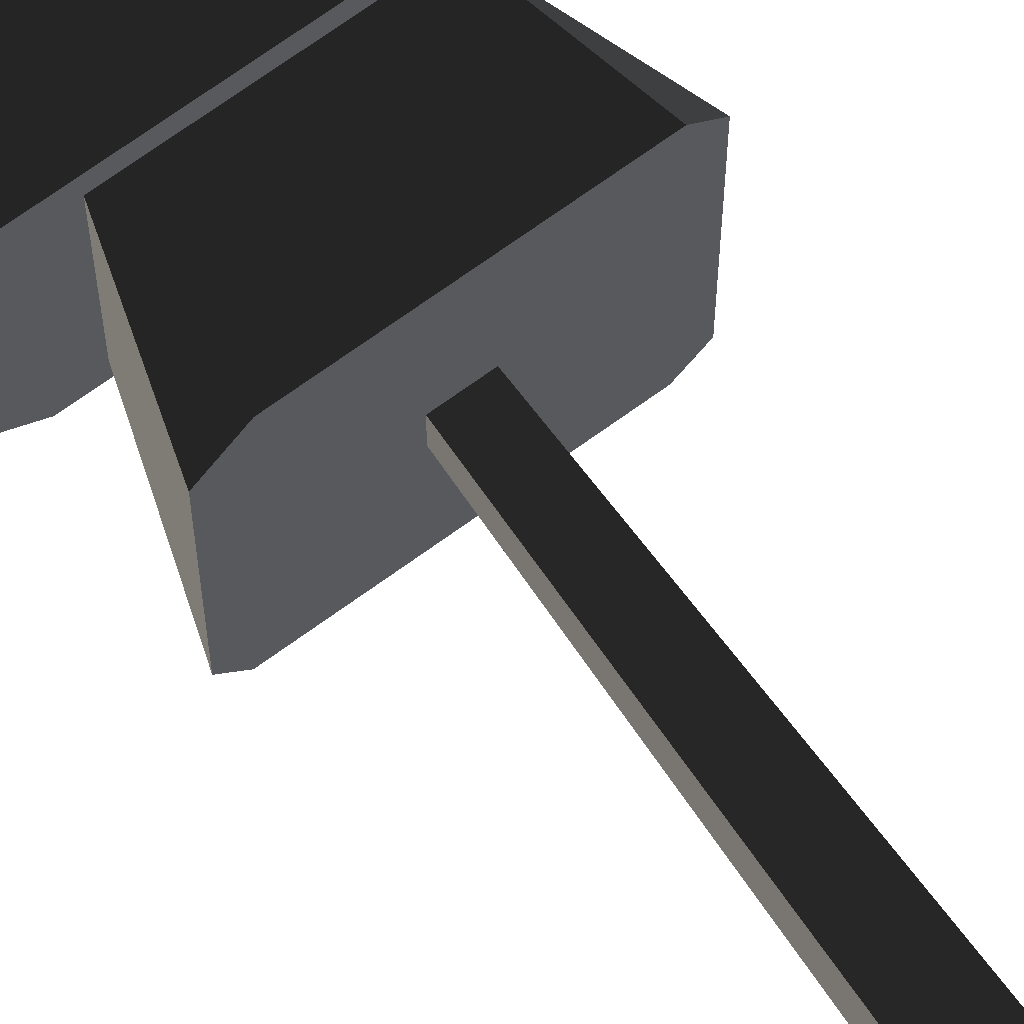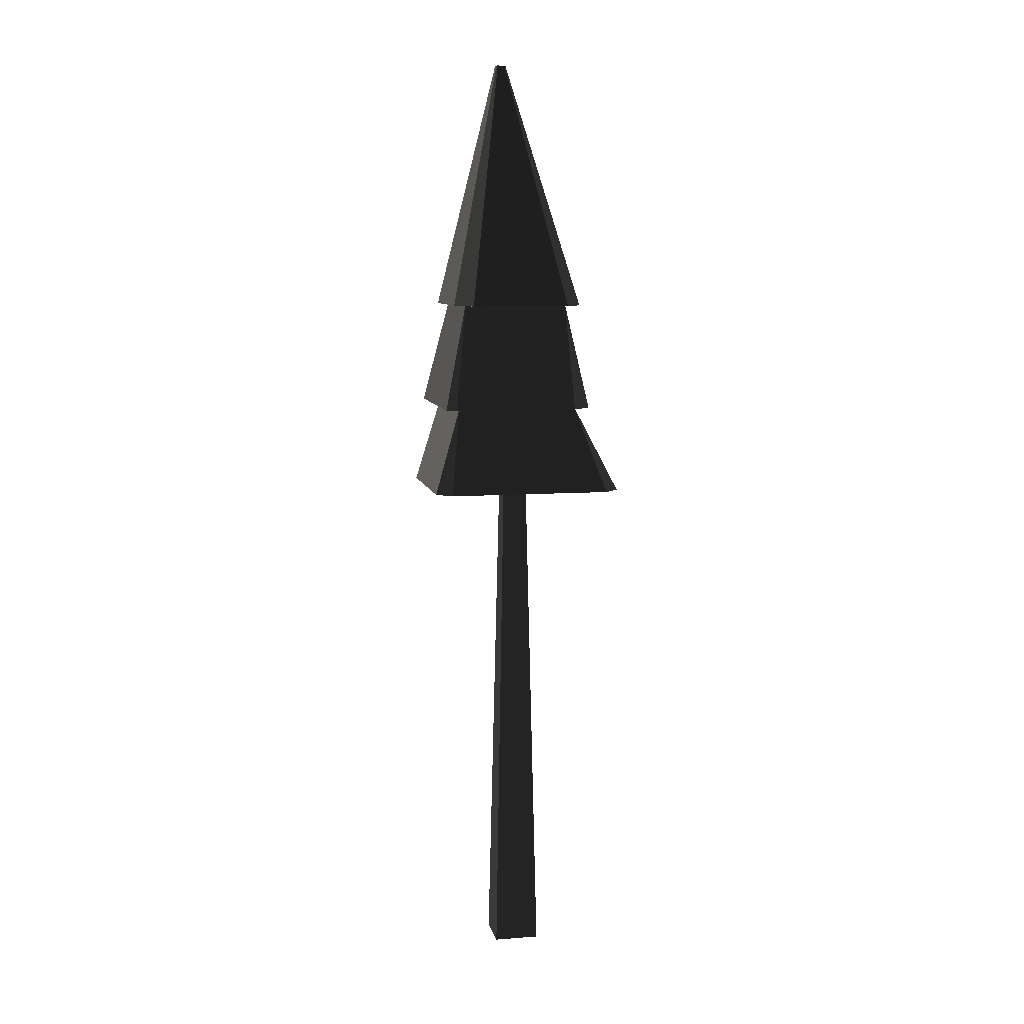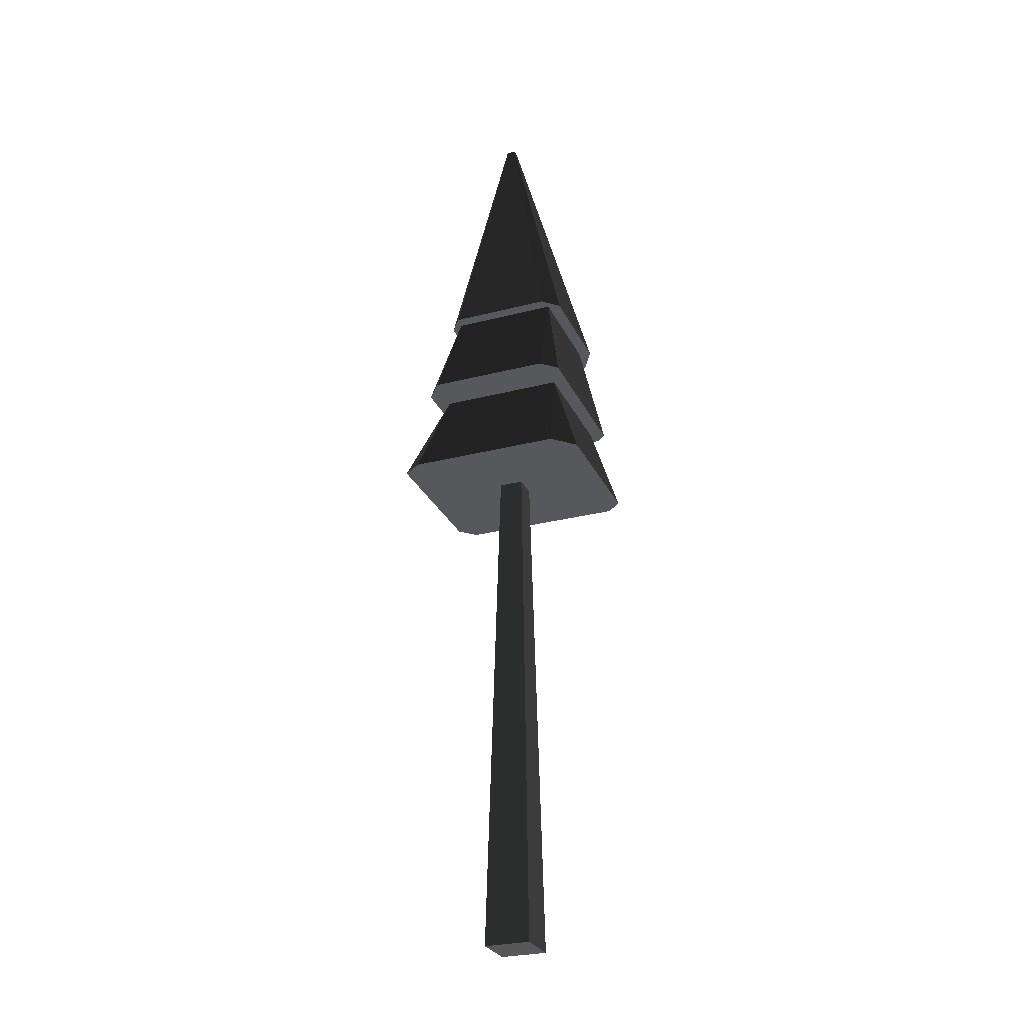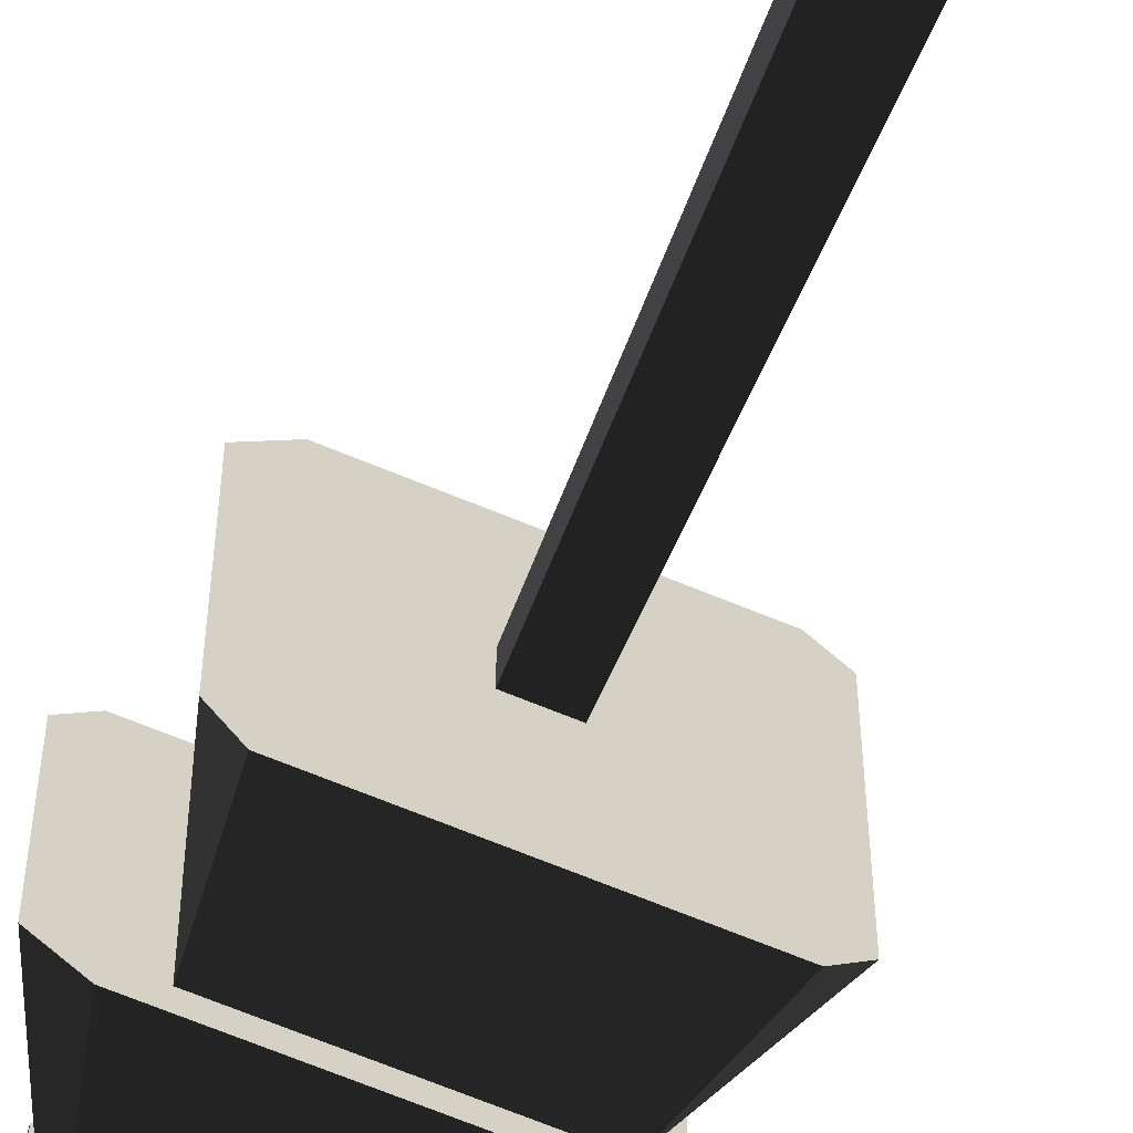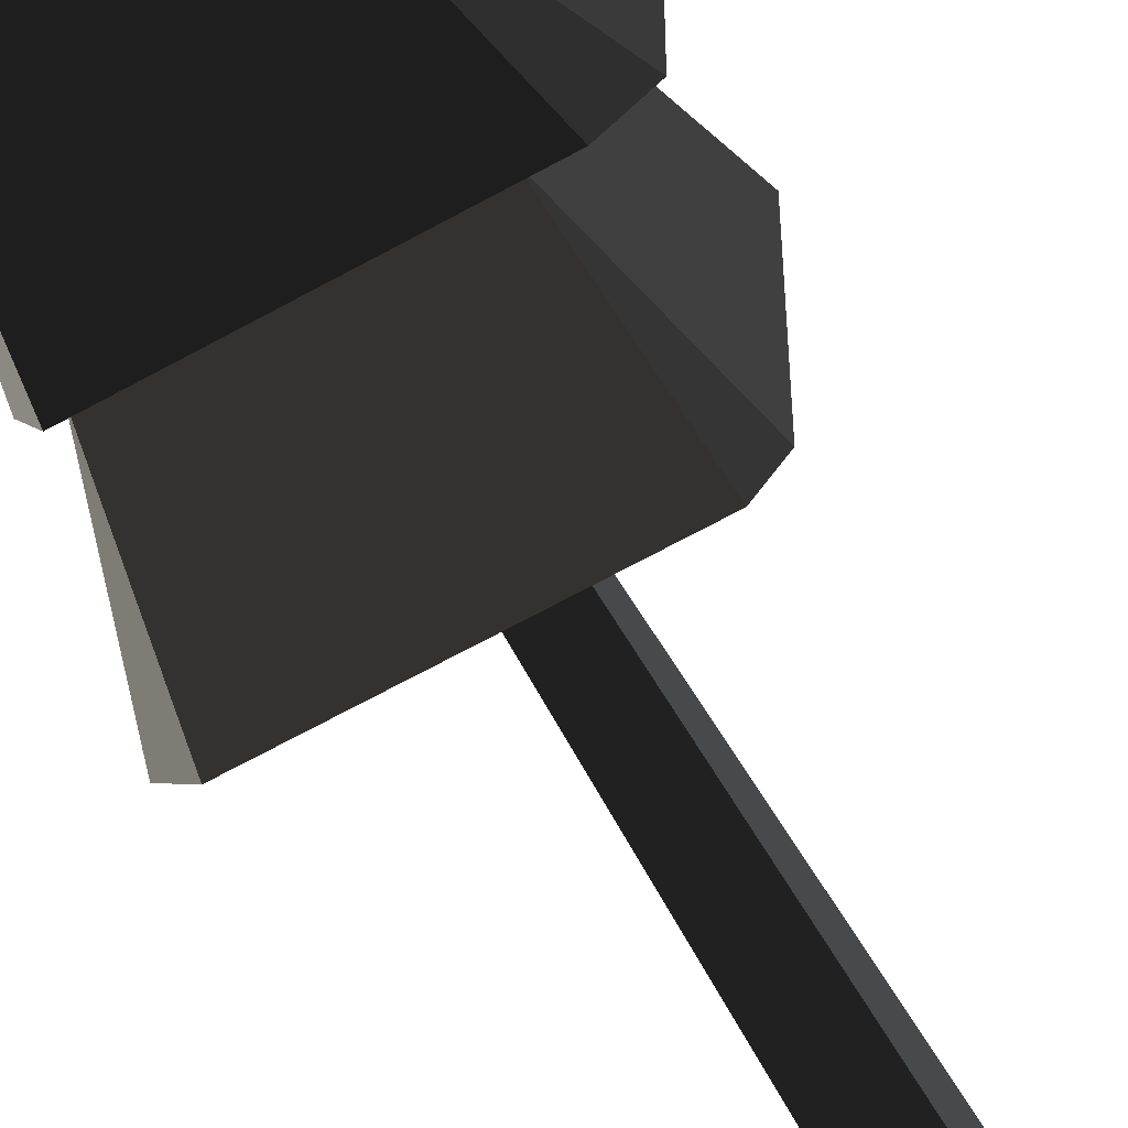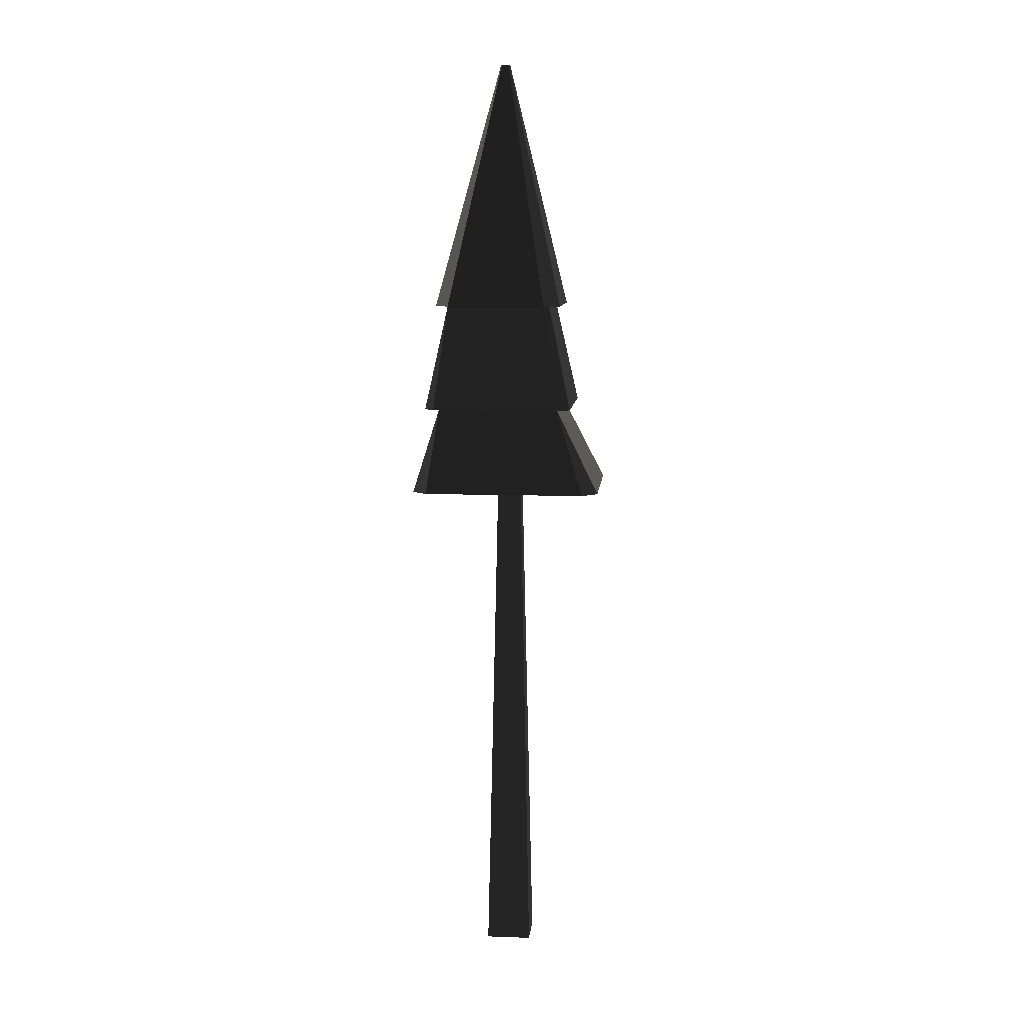
<metadata>
{"format":"obj","ext":"obj","renderer":"f3d","projection":"perspective","resolution":1024,"background":"white","views":[{"elev":70.4,"azim":-36.0,"up":"+Z"},{"elev":8.5,"azim":78.4,"up":"+Y"},{"elev":-28.0,"azim":-68.7,"up":"+Y"},{"elev":-65.9,"azim":-22.8,"up":"+Z"},{"elev":-64.1,"azim":-150.4,"up":"+Z"},{"elev":8.9,"azim":95.3,"up":"+Y"}]}
</metadata>
<code>
g tree_pine_tallSquare
v 0.6033 0 0.4843
v -0.3241 0 0.4843
v 0.3846 10.34 0.2657
v -0.1055 10.34 0.2657
v -0.3241 0 -0.4431
v 0.6033 0 -0.4431
v -0.1055 10.34 -0.2244
v 0.3846 10.34 -0.2244
v 1.931 10.34 1.659
v 1.396 12.09 1.424
v 1.931 10.34 -1.653
v 1.396 12.09 -1.074
v -1.931 12.09 1.404
v -1.931 12.09 -1.014
v -0.9278 14.26 1.249
v -0.9278 14.26 -0.8994
v -1.625 12.09 1.71
v 1.817 14.26 1.179
v -0.3109 19.35 0.2483
v 1.817 14.26 -0.8207
v -0.3109 19.35 0.1023
v 1.631 10.34 1.96
v -1.505 12.09 -1.36
v -1.103 12.09 -1.074
v 1.492 12.09 -1.36
v -1.103 12.09 1.424
v 1.492 12.09 1.71
v 1.681 12.09 -1.014
v 1.681 12.09 1.521
v 1.221 14.26 1.249
v 1.221 14.26 -0.8994
v -1.366 10.34 -1.96
v 1.625 10.34 -1.96
v -1.638 10.34 1.518
v -1.638 10.34 -1.577
v -0.8038 14.26 -1.145
v 1.492 14.26 -1.145
v -0.5021 19.35 0.07868
v -0.3346 19.35 0.07868
v 1.262 14.26 1.495
v -0.8574 14.26 1.495
v -0.3514 19.35 0.2713
v -0.506 19.35 0.2713
v -1.196 10.34 1.96
v -1.173 14.26 1.179
v -1.173 14.26 -0.8666
v -0.5291 19.35 0.2483
v -0.5291 19.35 0.09899
f 2 1 3
f 3 4 2
f 2 5 6
f 6 1 2
f 5 2 4
f 4 7 5
f 6 5 7
f 7 8 6
f 3 1 6
f 6 8 3
f 10 9 11
f 11 12 10
f 14 13 15
f 15 16 14
f 13 17 15
f 19 18 20
f 20 21 19
f 22 9 10
f 24 23 25
f 25 12 24
f 25 10 12
f 23 24 26
f 23 26 17
f 23 17 13
f 13 14 23
f 26 27 17
f 26 10 27
f 10 25 27
f 25 28 27
f 28 29 27
f 30 29 28
f 28 31 30
f 33 32 24
f 24 12 33
f 33 24 32
f 24 33 12
f 35 34 26
f 26 24 35
f 37 36 38
f 38 39 37
f 41 40 42
f 42 43 41
f 27 29 30
f 12 11 33
f 35 24 32
f 44 22 10
f 10 26 44
f 46 45 47
f 47 48 46
f 34 44 26
f 20 37 39
f 39 21 20
f 43 48 47
f 48 43 38
f 38 43 42
f 38 42 39
f 39 42 19
f 39 19 21
f 23 14 16
f 45 41 43
f 43 47 45
f 25 23 16
f 16 31 25
f 40 18 19
f 19 42 40
f 36 46 48
f 48 38 36
f 16 45 46
f 46 36 16
f 36 31 16
f 36 37 31
f 37 30 31
f 37 40 30
f 37 18 40
f 37 20 18
f 45 16 15
f 15 41 45
f 15 30 41
f 30 40 41
f 17 27 30
f 30 15 17
f 31 28 25
f 34 35 32
f 32 44 34
f 32 7 44
f 32 33 7
f 33 8 7
f 33 3 8
f 44 7 4
f 4 22 44
f 4 3 22
f 3 33 22
f 33 11 22
f 11 9 22
f 43 47 48
f 48 38 43
f 38 42 43
f 38 39 42
f 39 19 42
f 39 21 19

</code>
